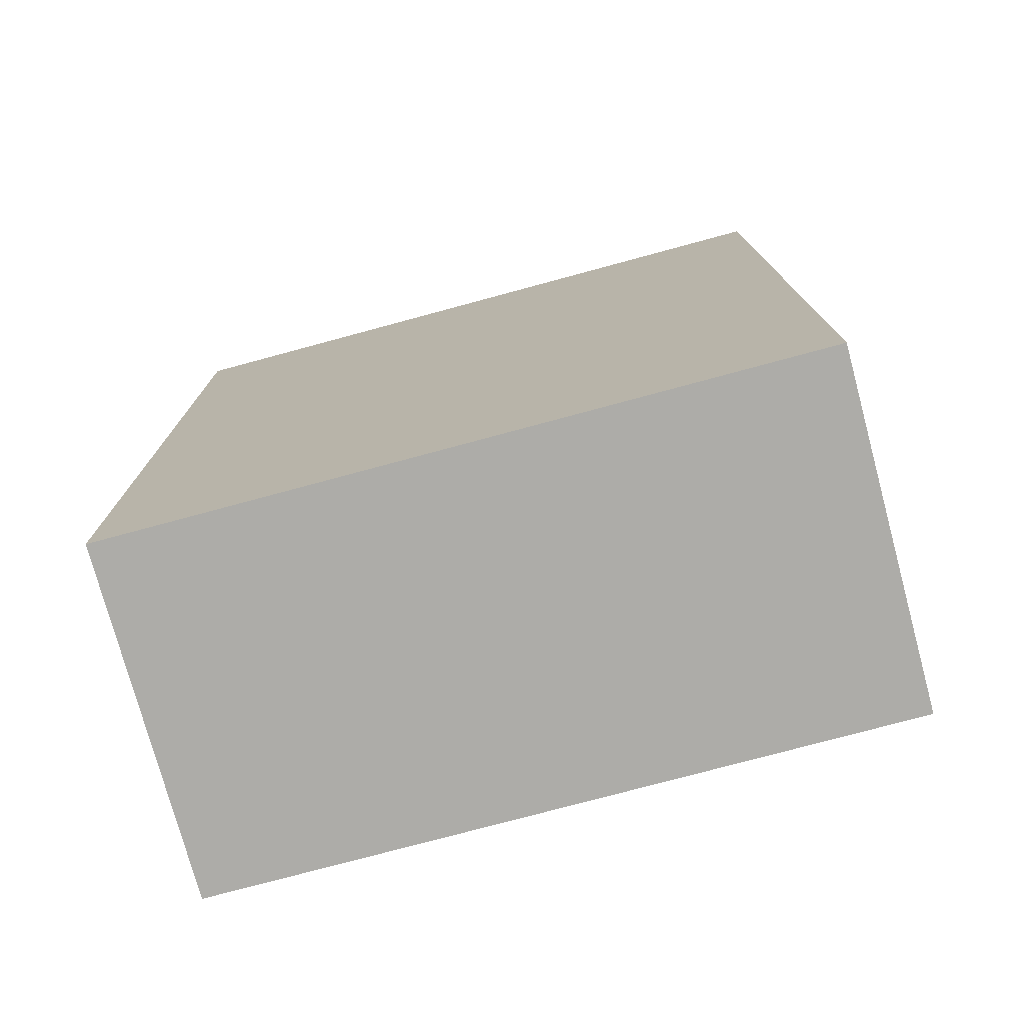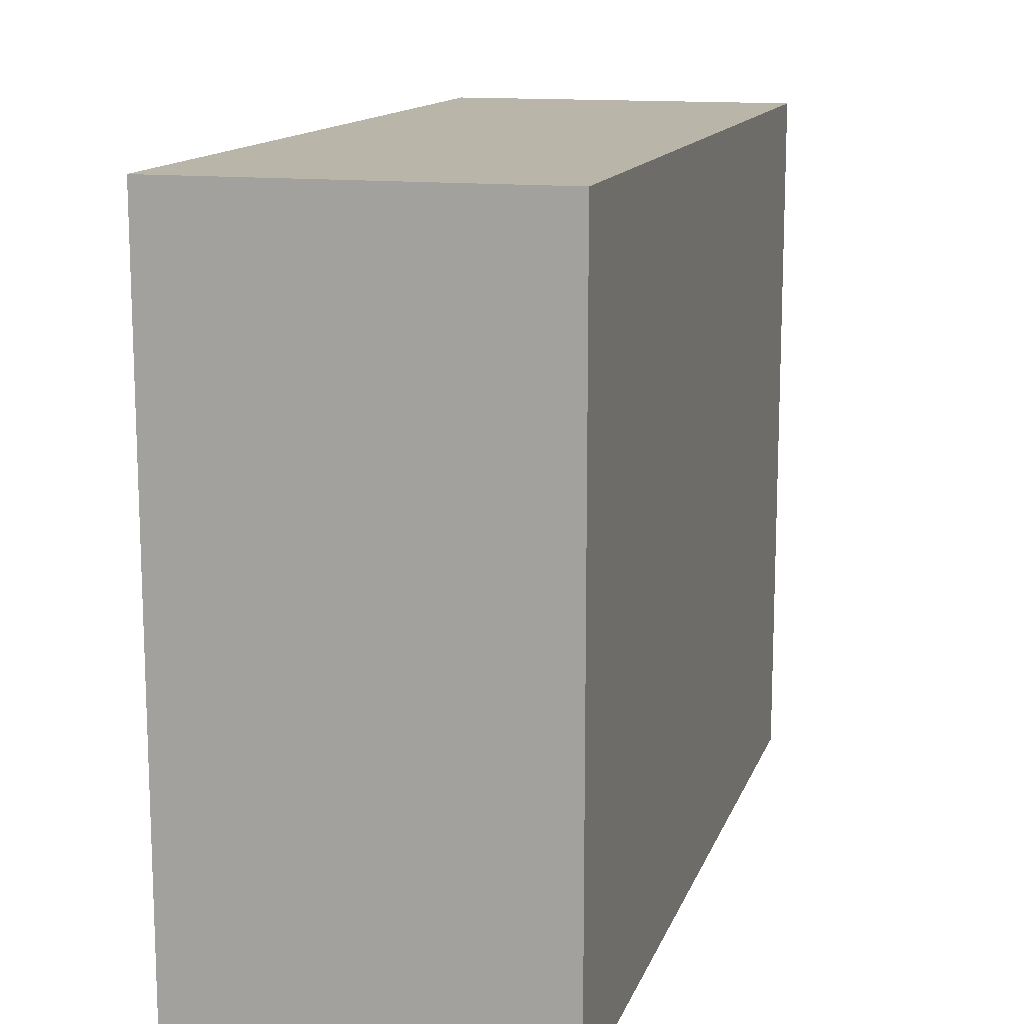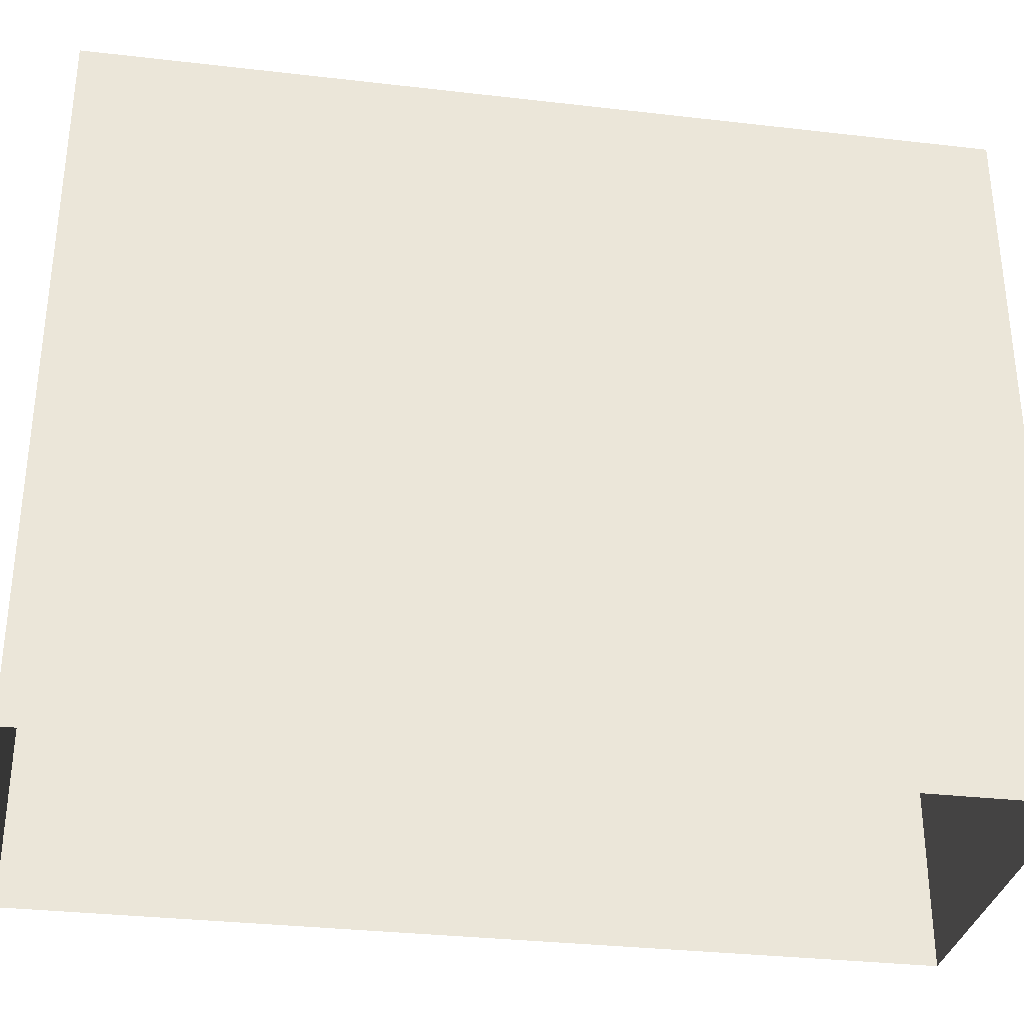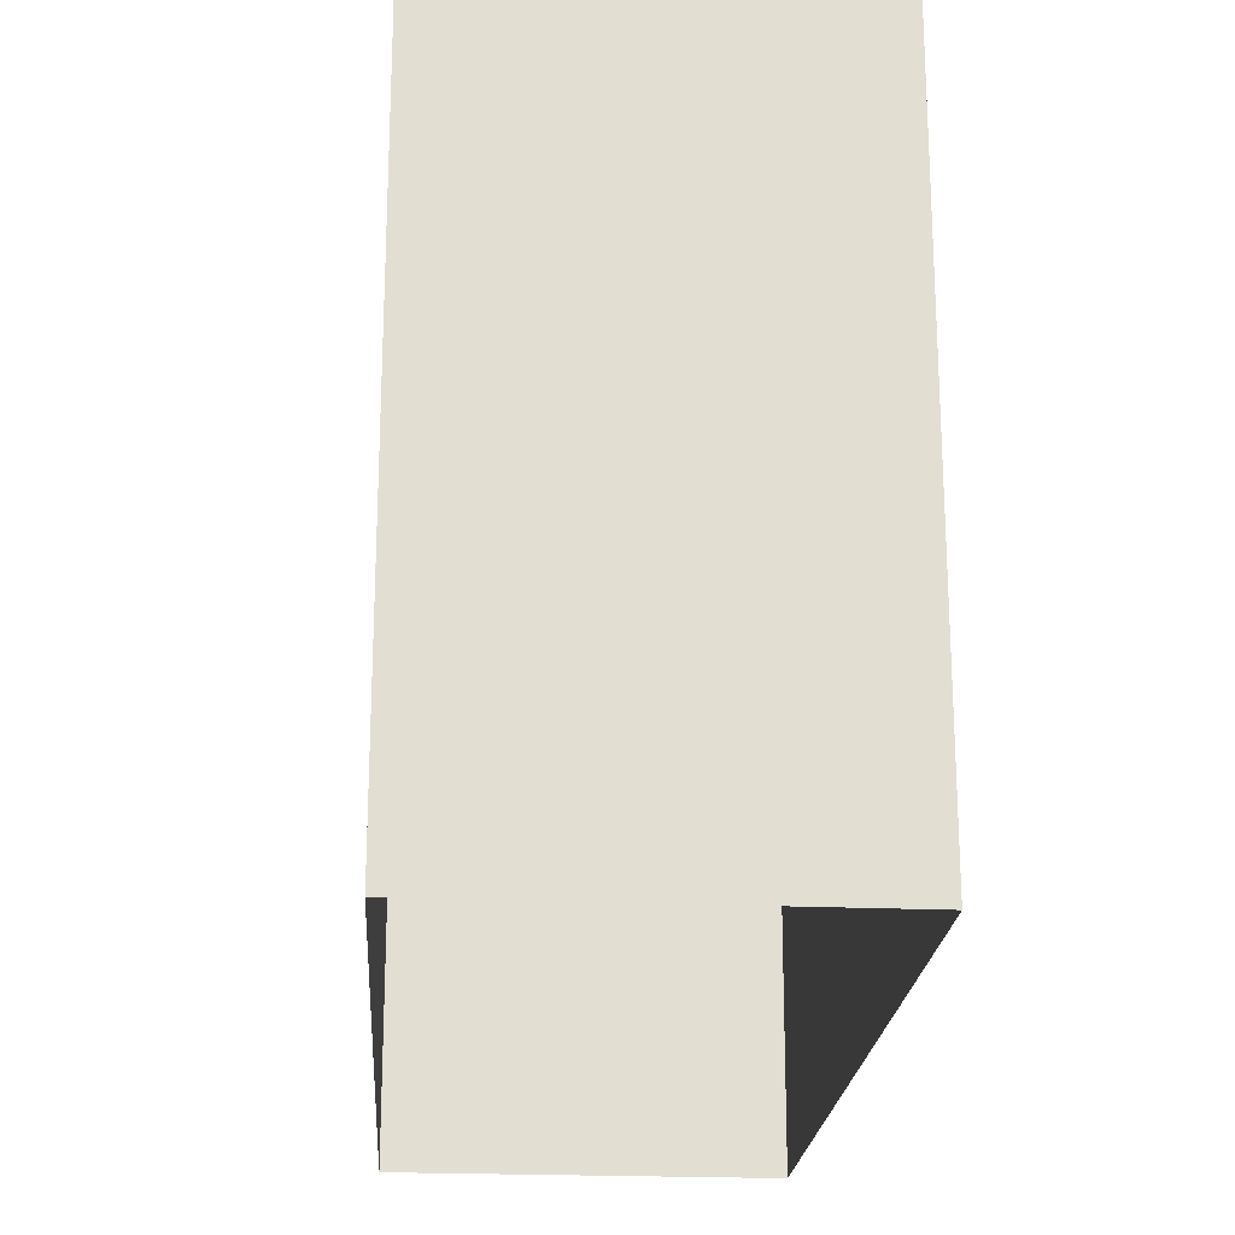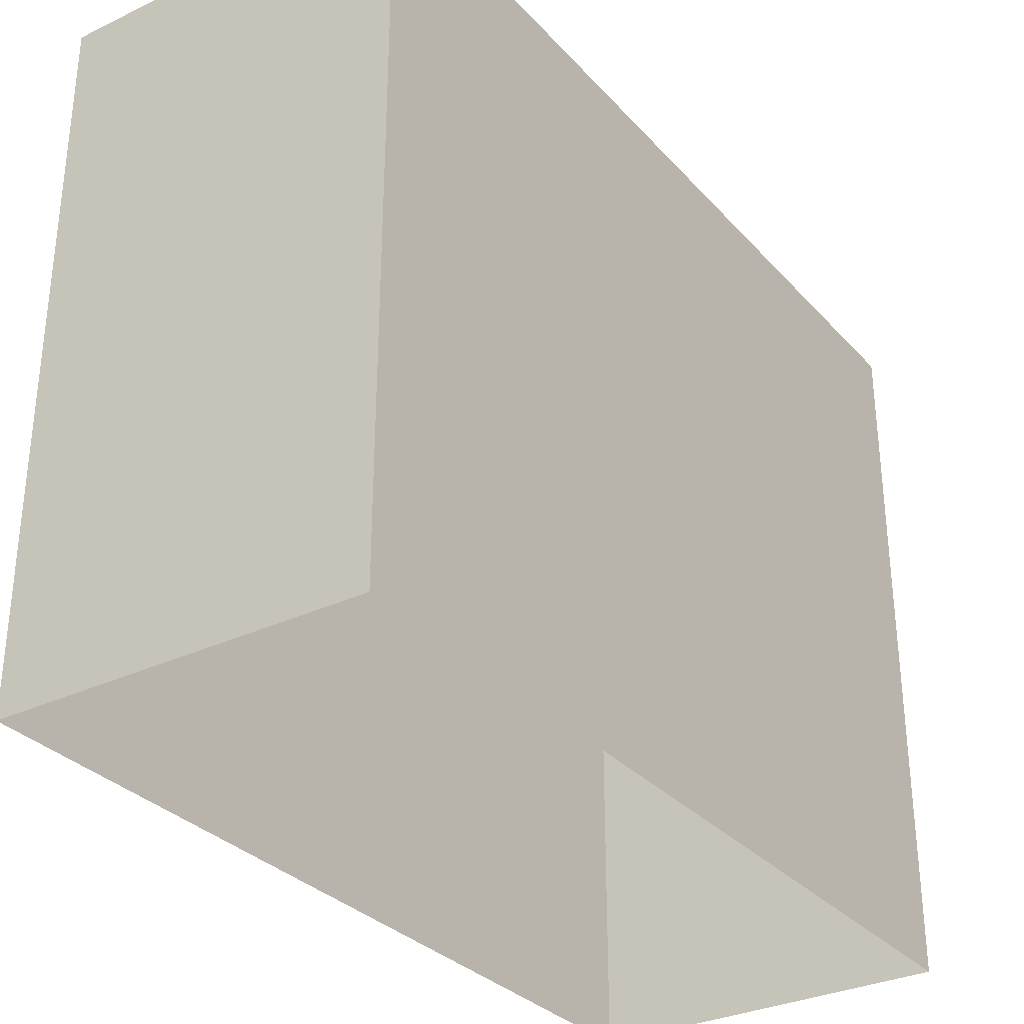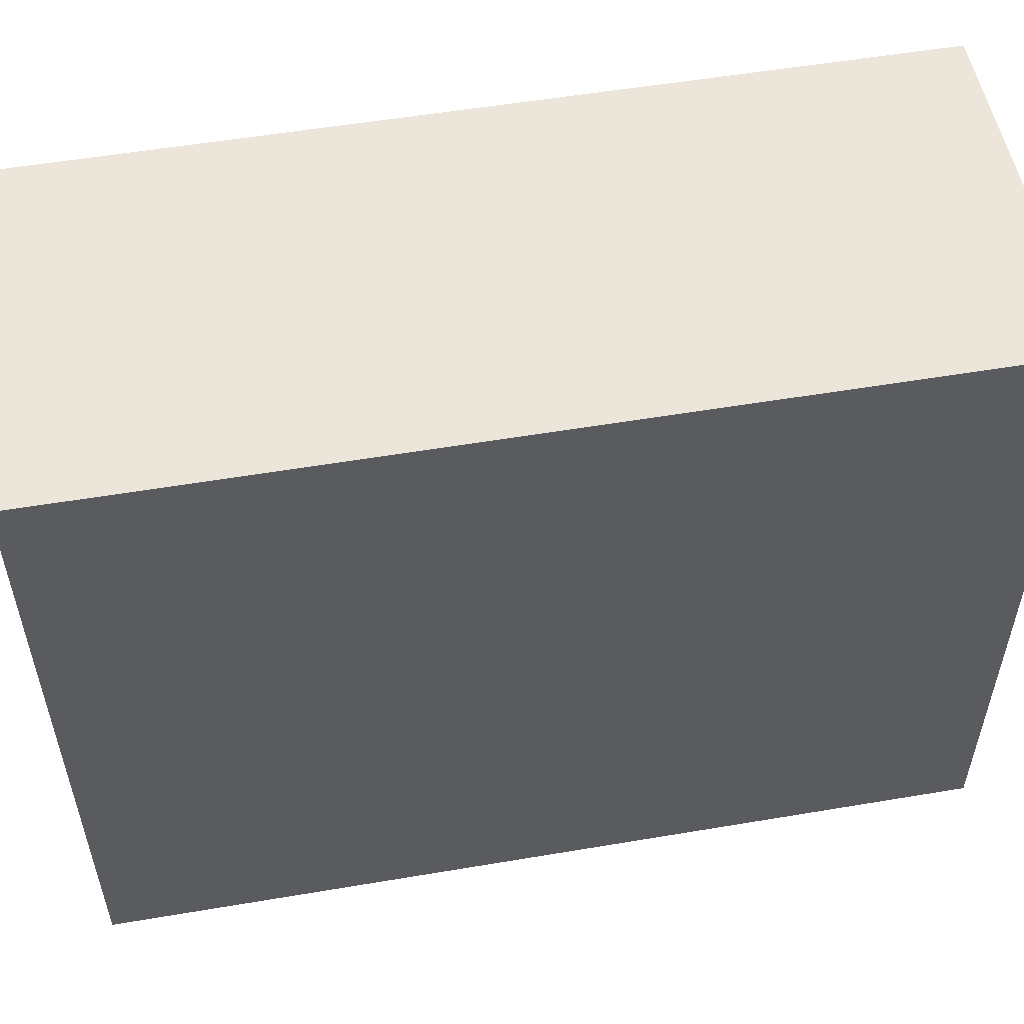
<metadata>
{"format":"obj","ext":"obj","renderer":"f3d","projection":"perspective","resolution":1024,"background":"white","views":[{"elev":-76.6,"azim":-74.9,"up":"+Z"},{"elev":13.5,"azim":14.7,"up":"+Y"},{"elev":-32.4,"azim":80.0,"up":"+Y"},{"elev":-21.2,"azim":175.4,"up":"+Y"},{"elev":-31.9,"azim":33.7,"up":"+Y"},{"elev":54.4,"azim":79.0,"up":"+Y"}]}
</metadata>
<code>
o Cube.064
v 0.08443 -0.1609 -0.2001
v 0.08443 0.1609 -0.2001
v 0.07863 -0.1609 0.2001
v 0.07863 0.1609 0.2001
v -0.07863 -0.1609 -0.2001
v -0.07863 0.1609 -0.2001
v -0.08443 -0.1609 0.2001
v -0.08443 0.1609 0.2001
f 1 2 4 3
f 3 4 8 7
f 7 8 6 5
f 5 6 2 1
f 8 4 2 6

</code>
